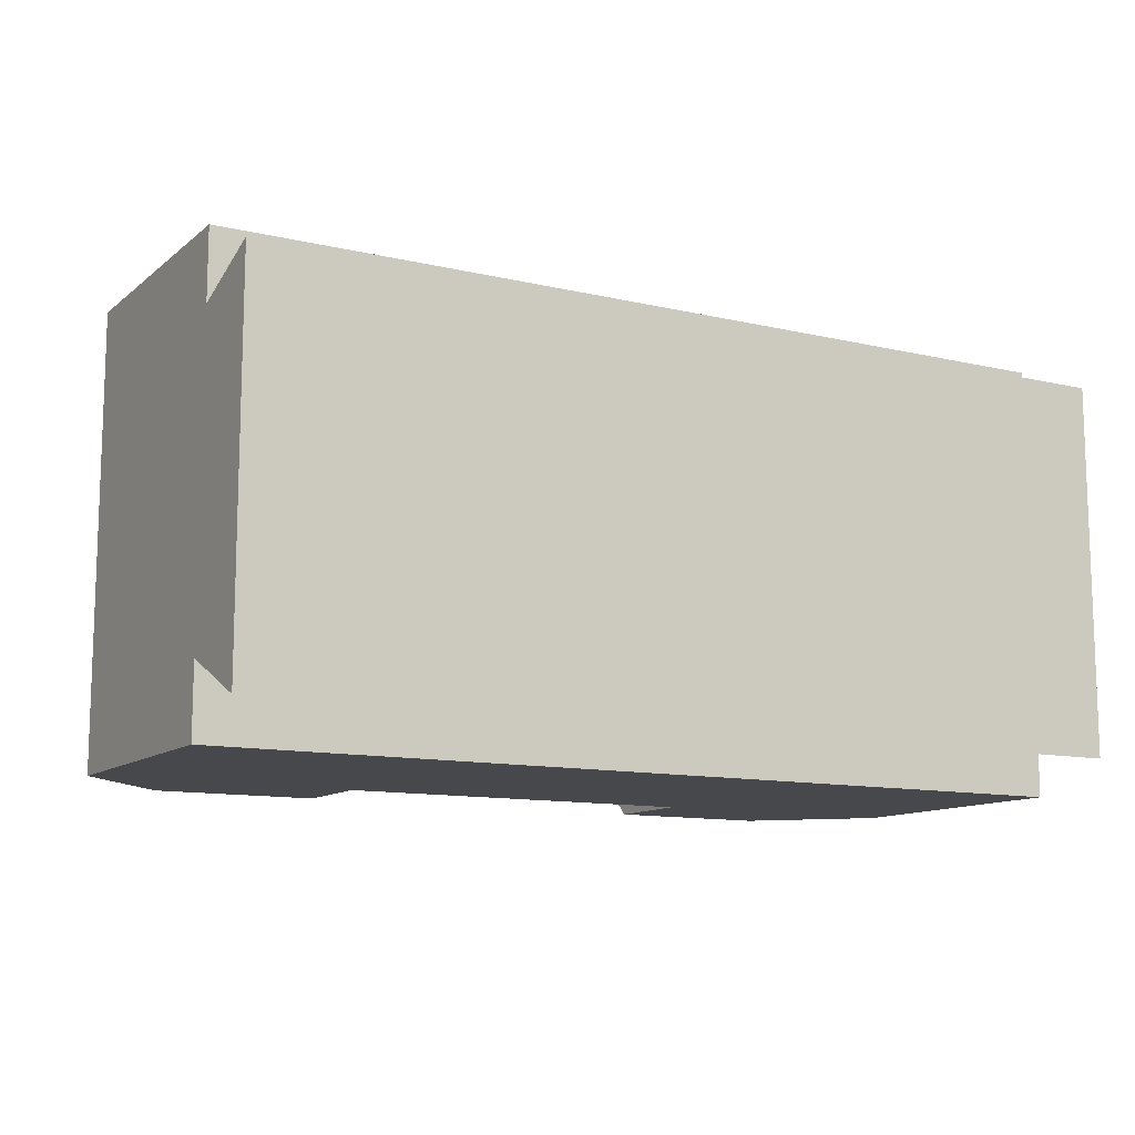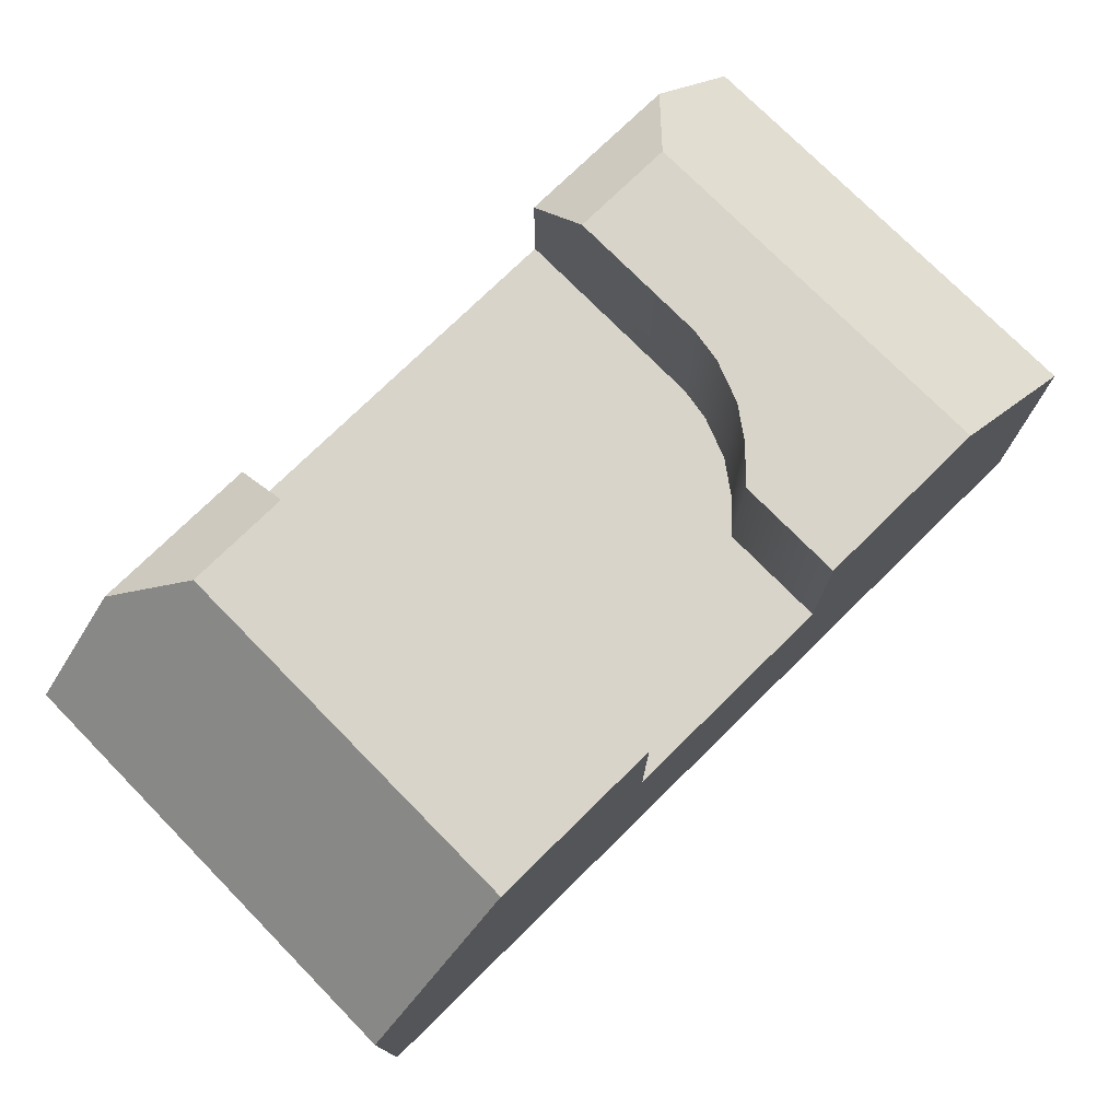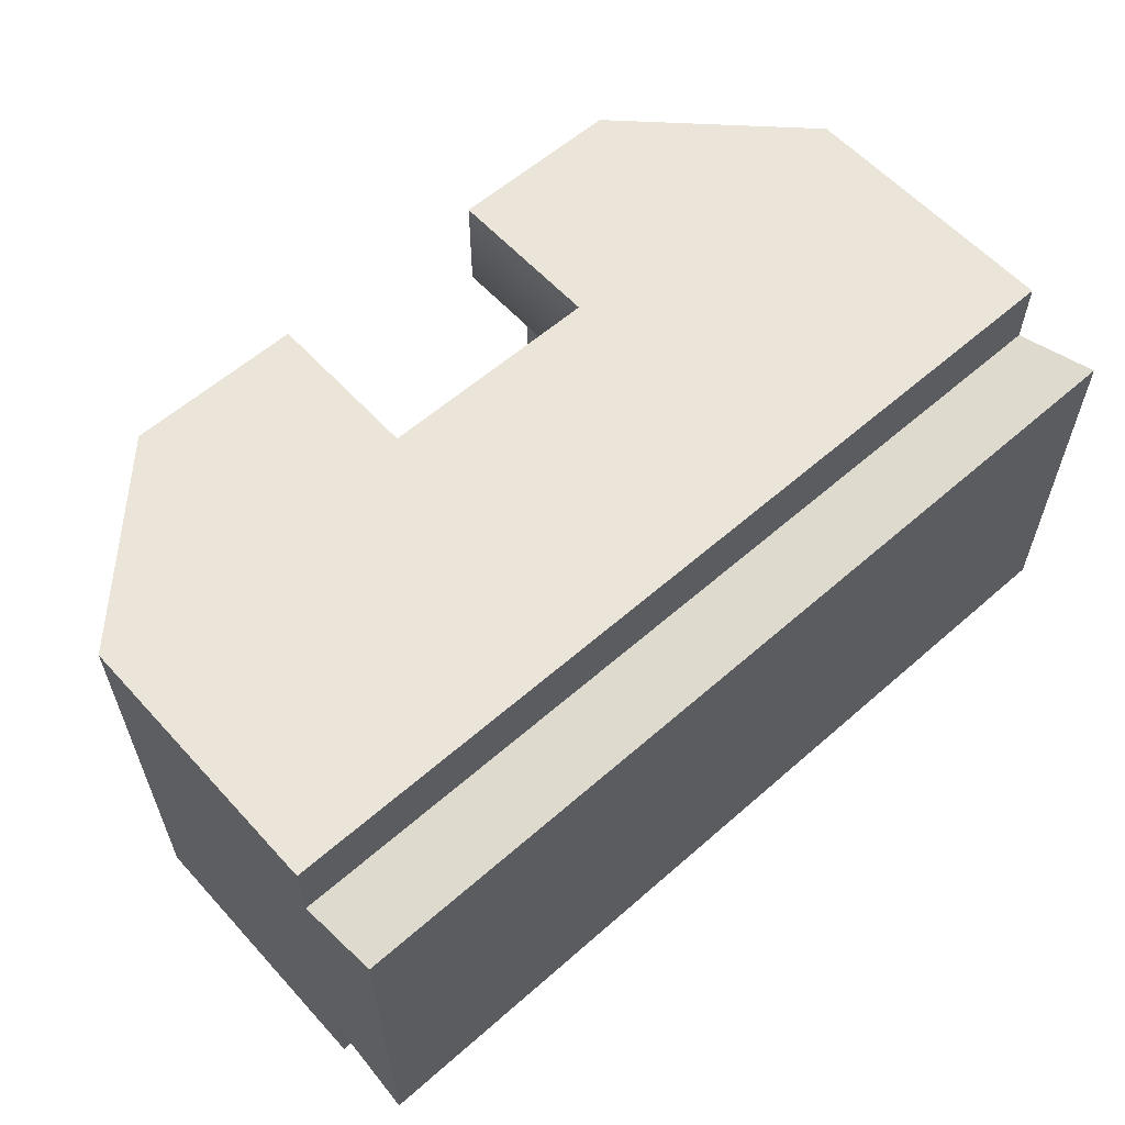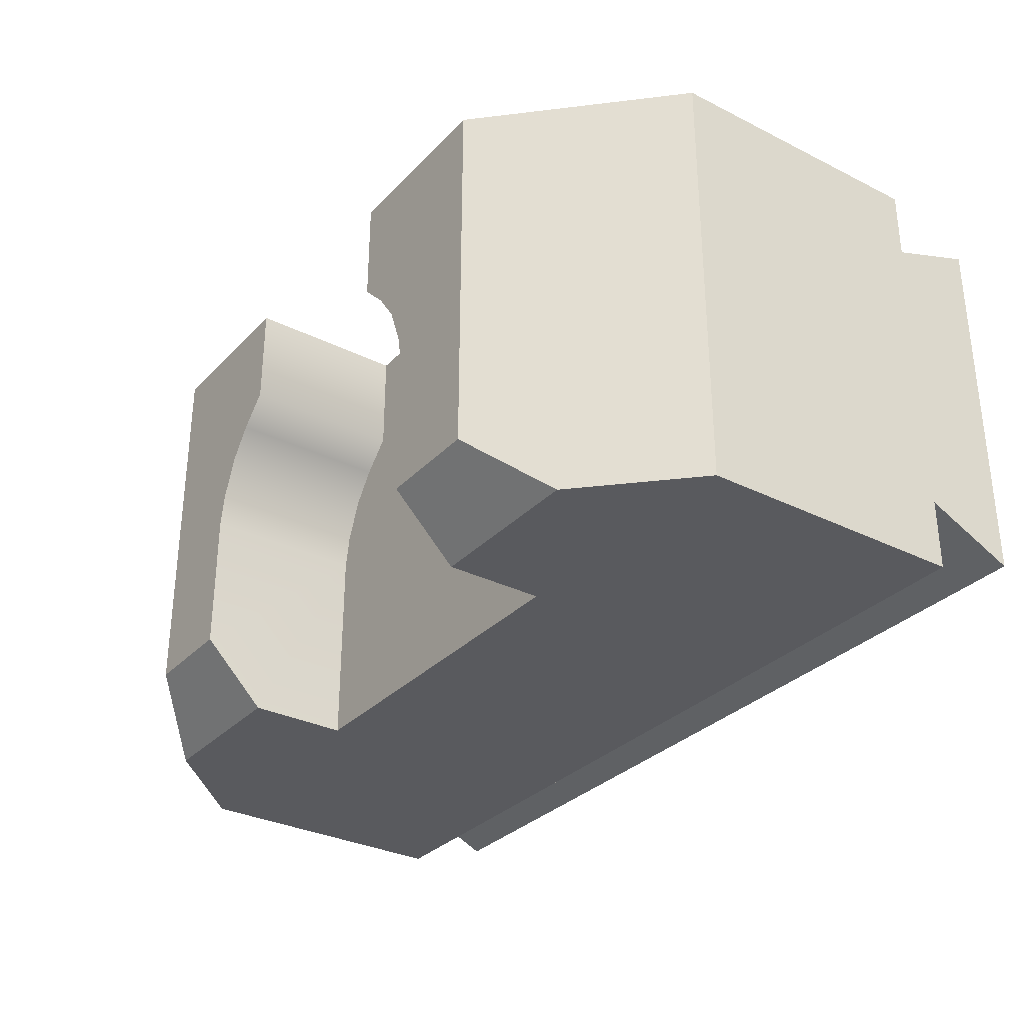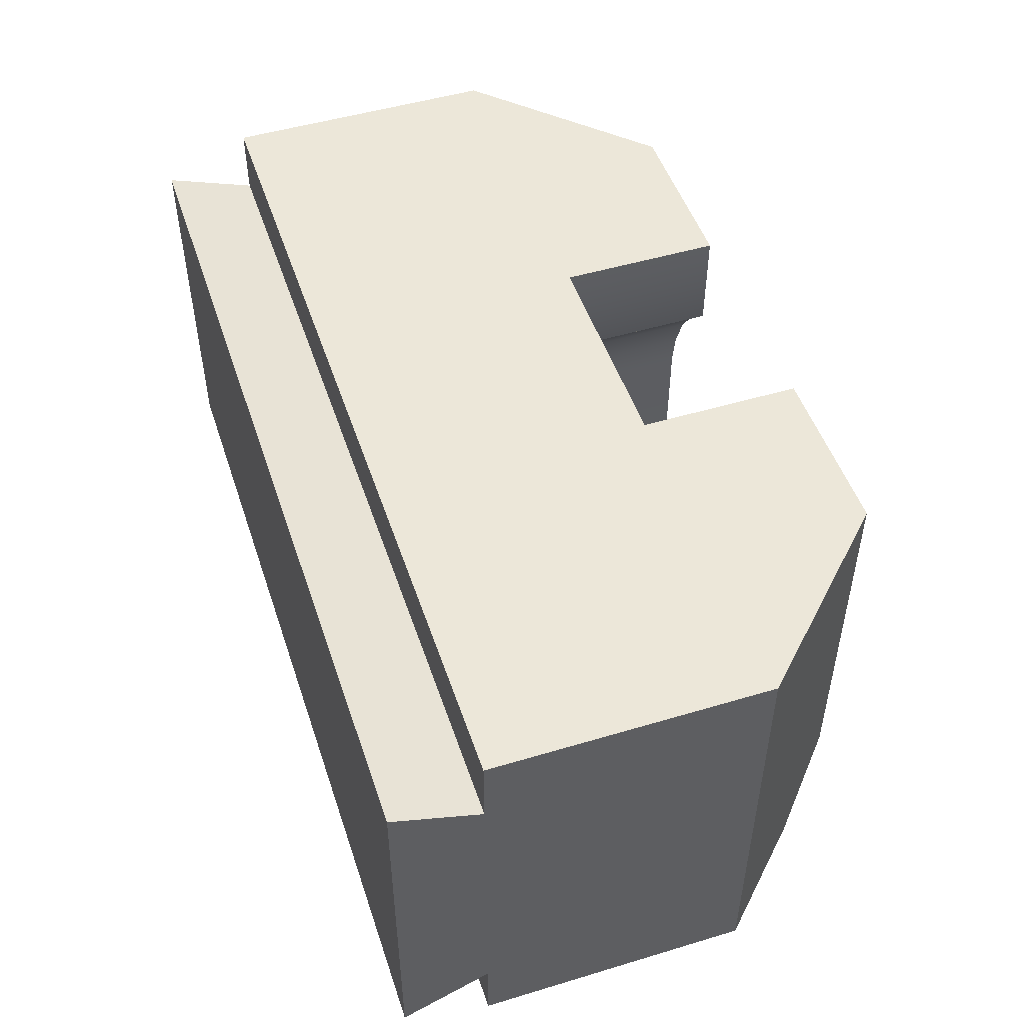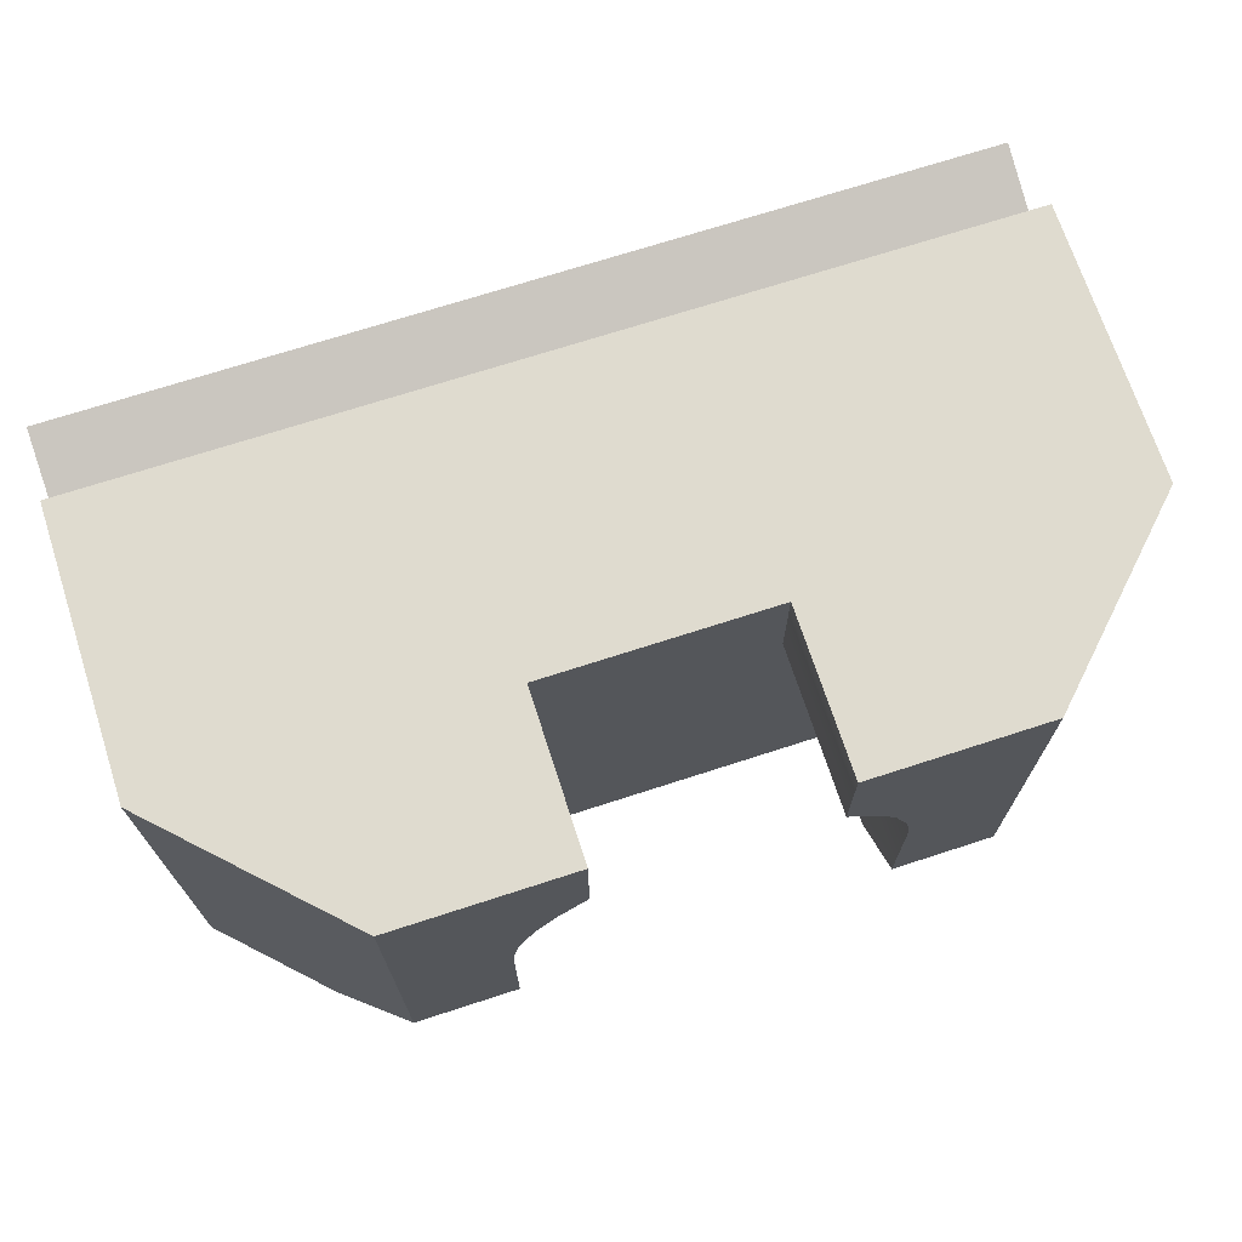
<metadata>
{"format":"obj","ext":"obj","renderer":"f3d","projection":"perspective","resolution":1024,"background":"white","views":[{"elev":-11.5,"azim":150.5,"up":"+Y"},{"elev":75.1,"azim":135.5,"up":"+Z"},{"elev":59.3,"azim":138.0,"up":"+Y"},{"elev":-31.4,"azim":54.7,"up":"+Y"},{"elev":49.7,"azim":-108.3,"up":"+Y"},{"elev":70.5,"azim":-18.0,"up":"+Y"}]}
</metadata>
<code>
g sight_rear_glock_zev_tech_LOD0
v 0.008384 -0.003686 -0.001646
v 0.008384 -0.002938 -2.022e-05
v 0.008384 0.002632 -2.022e-05
v 0.008384 0.003214 -0.001646
v 0.008384 0.00393 0.005047
v 0.008384 -0.004241 0.005047
v 0.008384 -0.004241 -2.022e-05
v 0.008384 0.00393 -2.022e-05
v 0.008384 0.003214 -0.001646
v -0.008122 0.003214 -0.001646
v -0.008122 -0.003686 -0.001646
v 0.008384 -0.003686 -0.001646
v 0.008384 0.00393 0.005047
v 0.005413 0.00393 0.008017
v 0.002202 0.00393 0.005057
v 0.008384 0.00393 -2.022e-05
v -0.008122 0.00393 -2.022e-05
v -0.00194 0.00393 0.005057
v 0.002202 0.00393 0.008017
v -0.008122 0.00393 0.005047
v -0.005151 0.00393 0.008017
v -0.00194 0.00393 0.008017
v 0.008384 0.00393 0.005047
v 0.008384 -0.004241 0.005047
v 0.006572 -0.004241 0.006859
v 0.005413 -0.003082 0.008017
v 0.005413 0.00393 0.008017
v -0.00631 -0.004241 0.006859
v -0.003257 -0.004241 0.006859
v -0.003257 -0.004241 0.005057
v -0.008122 -0.004241 0.005047
v -0.008122 -0.004241 -2.022e-05
v 0.008384 -0.004241 -2.022e-05
v 0.003519 -0.004241 0.005057
v 0.008384 -0.004241 0.005047
v 0.006572 -0.004241 0.006859
v 0.003519 -0.004241 0.006859
v 0.002202 0.001994 0.008017
v 0.002202 0.001994 0.005057
v 0.002202 0.00393 0.005057
v 0.002202 0.00393 0.008017
v 0.002727 0.001463 0.008017
v 0.002727 0.001463 0.005057
v 0.00313 0.0008953 0.008017
v 0.00313 0.0008953 0.005057
v 0.00342 0.0001433 0.008017
v 0.00342 0.0001433 0.005057
v 0.003519 -0.0004657 0.008017
v 0.003519 -0.0004657 0.005057
v 0.003519 -0.003082 0.008017
v 0.003519 -0.004241 0.006859
v 0.003519 -0.004241 0.005057
v 0.003519 -0.003082 0.008017
v 0.003519 -0.0004657 0.008017
v 0.005413 -0.003082 0.008017
v 0.005413 0.00393 0.008017
v 0.00342 0.0001433 0.008017
v 0.00313 0.0008953 0.008017
v 0.002727 0.001463 0.008017
v 0.002202 0.001994 0.008017
v 0.002202 0.00393 0.008017
v 0.003519 -0.004241 0.006859
v 0.003519 -0.003082 0.008017
v 0.005413 -0.003082 0.008017
v 0.006572 -0.004241 0.006859
v 0.008384 0.002632 -2.022e-05
v -0.008122 0.002632 -2.022e-05
v -0.008122 0.003214 -0.001646
v 0.008384 0.003214 -0.001646
v 0.008384 0.00393 -2.022e-05
v -0.008122 0.00393 -2.022e-05
v -0.008122 0.002632 -2.022e-05
v 0.008384 0.002632 -2.022e-05
v 0.008384 -0.002938 -2.022e-05
v -0.008122 -0.002938 -2.022e-05
v -0.008122 -0.004241 -2.022e-05
v 0.008384 -0.004241 -2.022e-05
v 0.008384 -0.003686 -0.001646
v -0.008122 -0.003686 -0.001646
v -0.008122 -0.002938 -2.022e-05
v 0.008384 -0.002938 -2.022e-05
v -0.008122 -0.003686 -0.001646
v -0.008122 0.003214 -0.001646
v -0.008122 0.002632 -2.022e-05
v -0.008122 -0.002938 -2.022e-05
v -0.008122 0.00393 0.005047
v -0.008122 -0.004241 0.005047
v -0.008122 -0.004241 -2.022e-05
v -0.008122 0.00393 -2.022e-05
v -0.008122 0.00393 0.005047
v -0.00631 -0.004241 0.006859
v -0.008122 -0.004241 0.005047
v -0.005151 -0.003082 0.008017
v -0.005151 0.00393 0.008017
v -0.00194 0.001994 0.008017
v -0.00194 0.00393 0.008017
v -0.00194 0.00393 0.005057
v -0.00194 0.001994 0.005057
v -0.002465 0.001463 0.008017
v -0.002465 0.001463 0.005057
v -0.002868 0.0008953 0.008017
v -0.002868 0.0008953 0.005057
v -0.003158 0.0001433 0.008017
v -0.003158 0.0001433 0.005057
v -0.003257 -0.0004657 0.008017
v -0.003257 -0.0004657 0.005057
v -0.003257 -0.003082 0.008017
v -0.003257 -0.004241 0.006859
v -0.003257 -0.004241 0.005057
v -0.003257 -0.003082 0.008017
v -0.005151 -0.003082 0.008017
v -0.003257 -0.0004657 0.008017
v -0.005151 0.00393 0.008017
v -0.003158 0.0001433 0.008017
v -0.002868 0.0008953 0.008017
v -0.002465 0.001463 0.008017
v -0.00194 0.001994 0.008017
v -0.00194 0.00393 0.008017
v -0.003257 -0.004241 0.006859
v -0.00631 -0.004241 0.006859
v -0.005151 -0.003082 0.008017
v -0.003257 -0.003082 0.008017
v -0.00194 0.001994 0.005057
v -0.00194 0.00393 0.005057
v 0.002202 0.00393 0.005057
v 0.002202 0.001994 0.005057
v 0.002727 0.001463 0.005057
v -0.002465 0.001463 0.005057
v 0.00313 0.0008953 0.005057
v -0.002868 0.0008953 0.005057
v 0.00342 0.0001433 0.005057
v -0.003158 0.0001433 0.005057
v 0.003519 -0.0004657 0.005057
v -0.003257 -0.0004657 0.005057
v 0.003519 -0.004241 0.005057
v -0.003257 -0.004241 0.005057
g sight_rear_glock_zev_tech_LOD0_0
f 3 2 1
f 4 3 1
f 3 5 2
f 5 6 2
f 6 7 2
f 3 8 5
f 11 10 9
f 12 11 9
f 15 14 13
f 15 13 16
f 16 17 15
f 17 18 15
f 15 19 14
f 20 18 17
f 21 18 20
f 22 18 21
f 25 24 23
f 25 23 26
f 23 27 26
f 30 29 28
f 30 28 31
f 30 31 32
f 30 32 33
f 34 30 33
f 35 34 33
f 35 36 34
f 36 37 34
f 40 39 38
f 41 40 38
f 38 39 42
f 39 43 42
f 42 43 44
f 43 45 44
f 44 45 46
f 45 47 46
f 46 47 48
f 47 49 48
f 50 48 49
f 51 50 49
f 51 49 52
f 55 54 53
f 55 56 54
f 56 57 54
f 56 58 57
f 56 59 58
f 56 60 59
f 56 61 60
f 64 63 62
f 65 64 62
f 68 67 66
f 69 68 66
f 72 71 70
f 73 72 70
f 76 75 74
f 77 76 74
f 80 79 78
f 81 80 78
f 84 83 82
f 85 84 82
f 86 84 85
f 87 86 85
f 88 87 85
f 89 84 86
f 92 91 90
f 90 91 93
f 94 90 93
f 97 96 95
f 98 97 95
f 98 95 99
f 100 98 99
f 100 99 101
f 102 100 101
f 102 101 103
f 104 102 103
f 104 103 105
f 106 104 105
f 105 107 106
f 107 108 106
f 106 108 109
f 112 111 110
f 113 111 112
f 114 113 112
f 115 113 114
f 116 113 115
f 117 113 116
f 118 113 117
f 121 120 119
f 122 121 119
f 125 124 123
f 126 125 123
f 126 123 127
f 123 128 127
f 127 128 129
f 128 130 129
f 129 130 131
f 130 132 131
f 131 132 133
f 132 134 133
f 133 134 135
f 134 136 135

</code>
